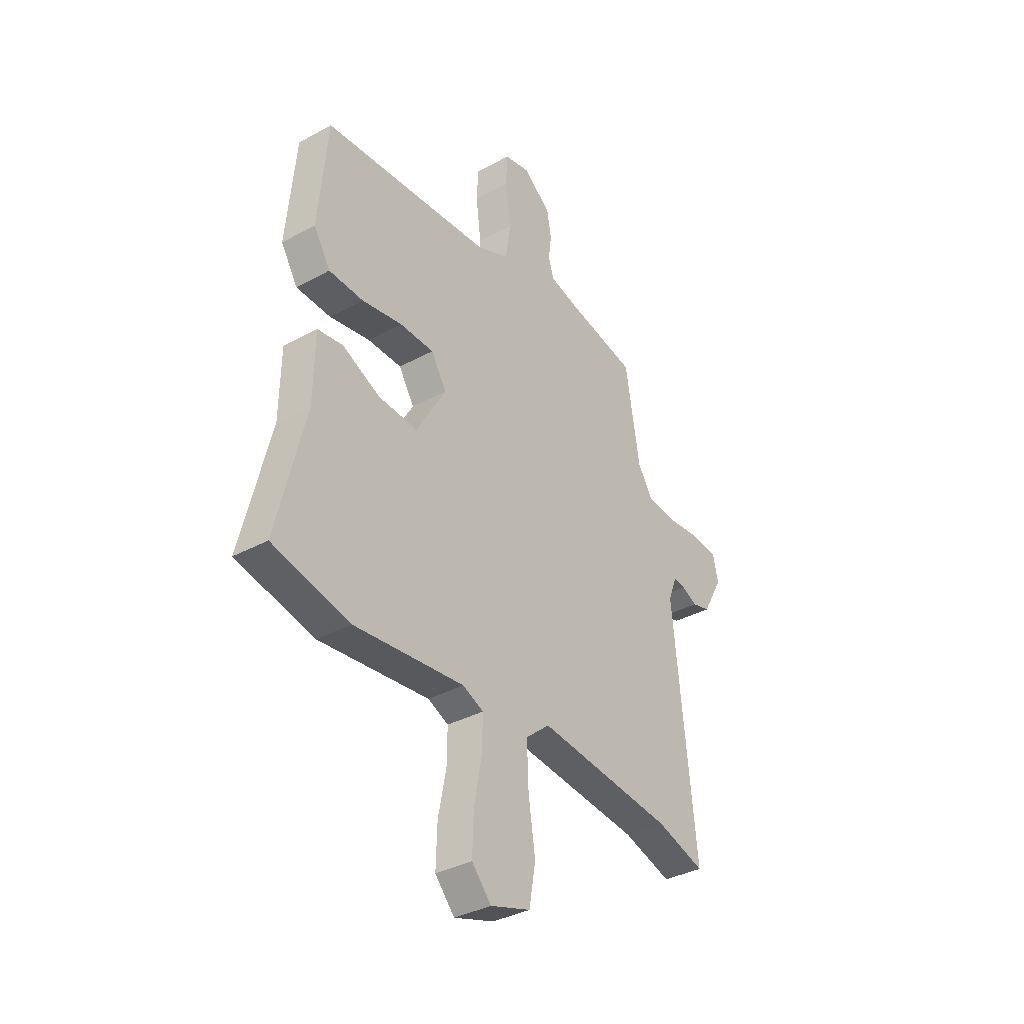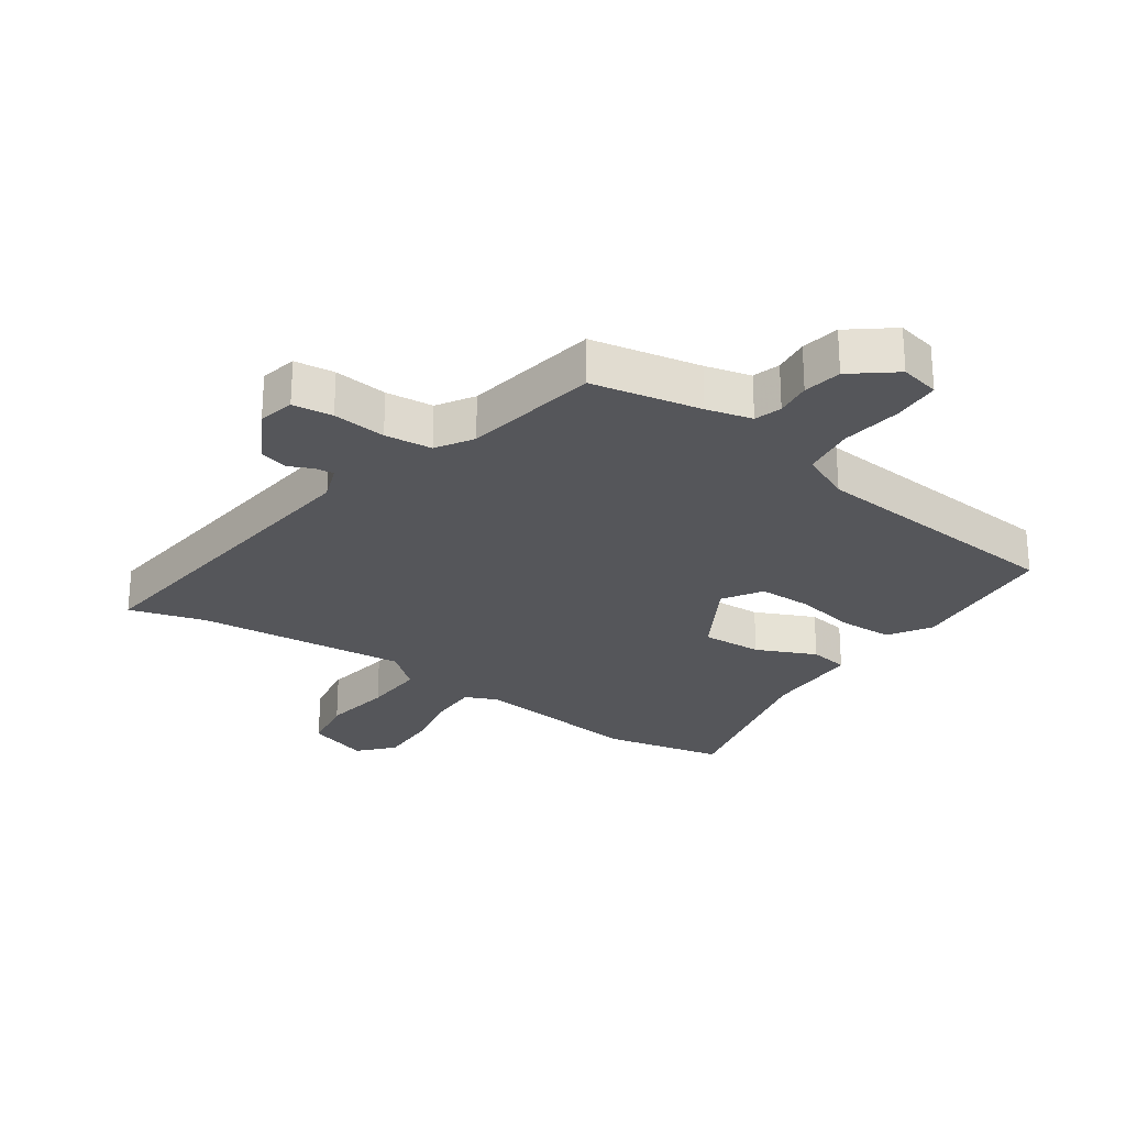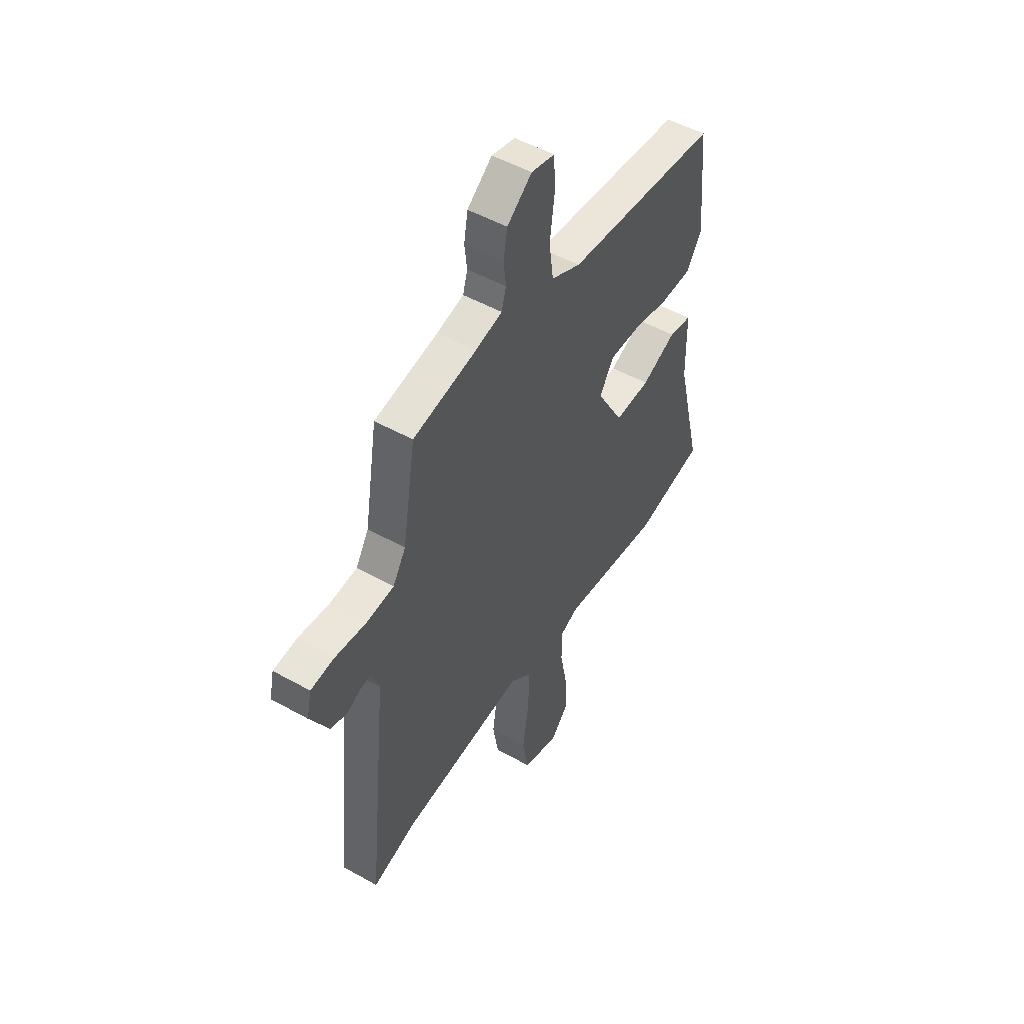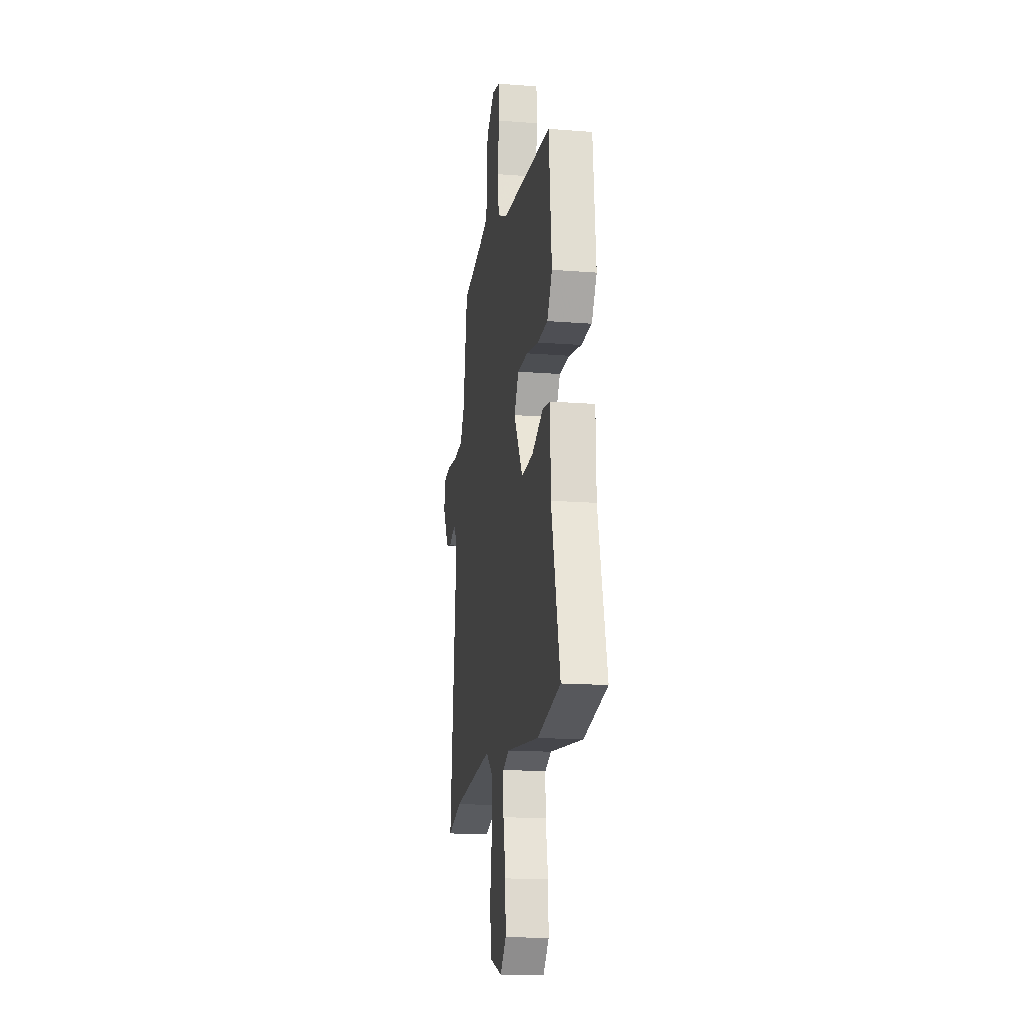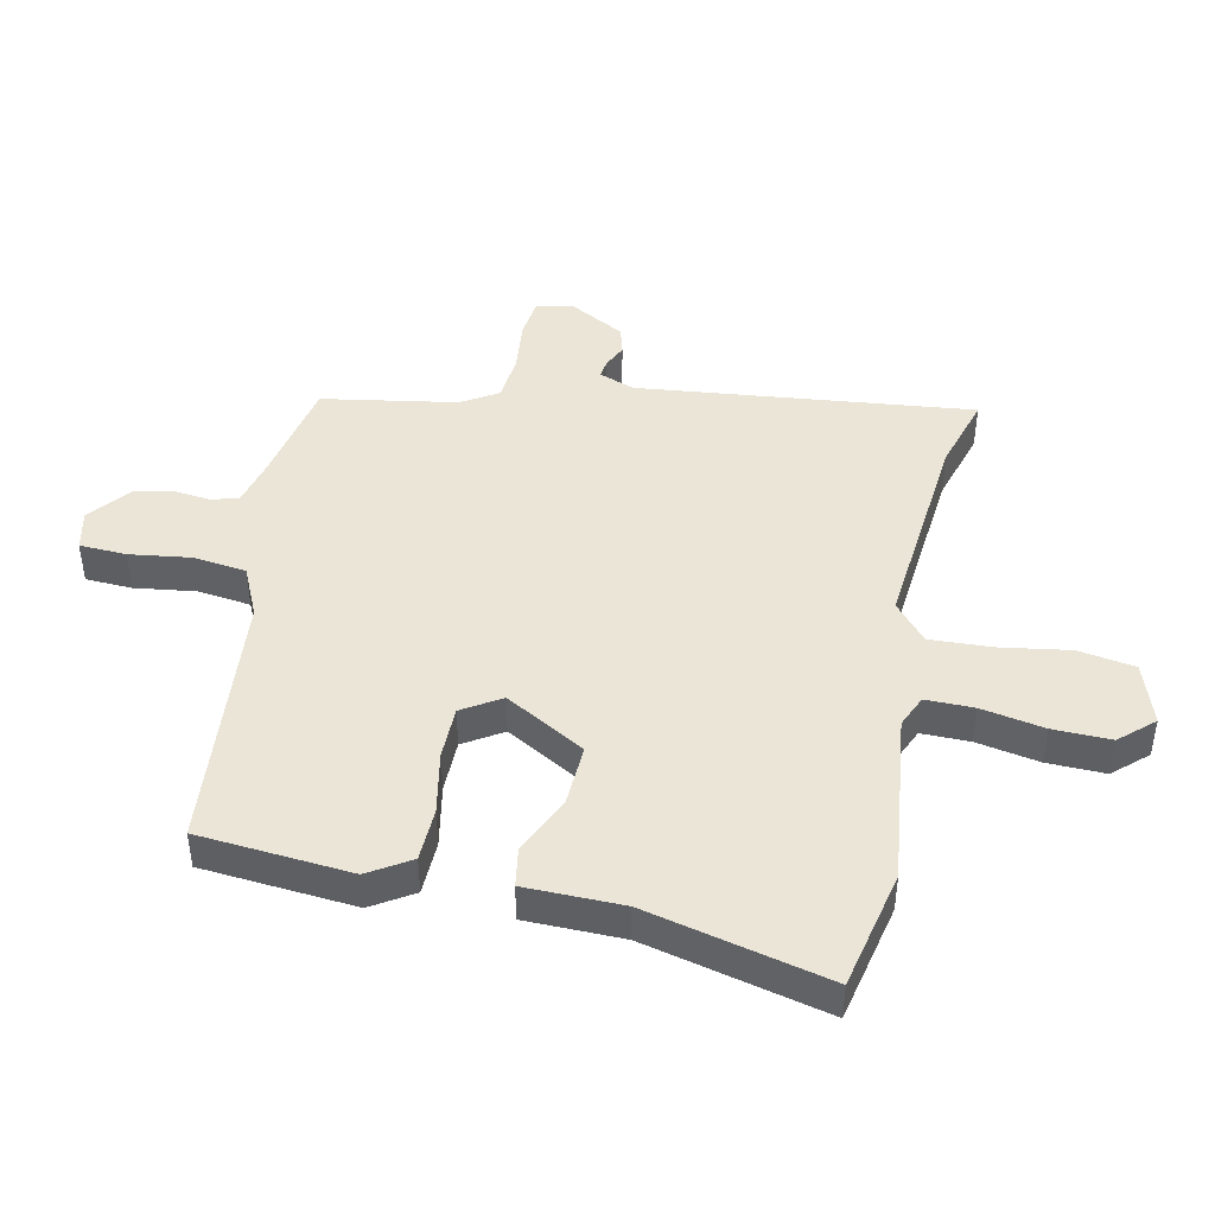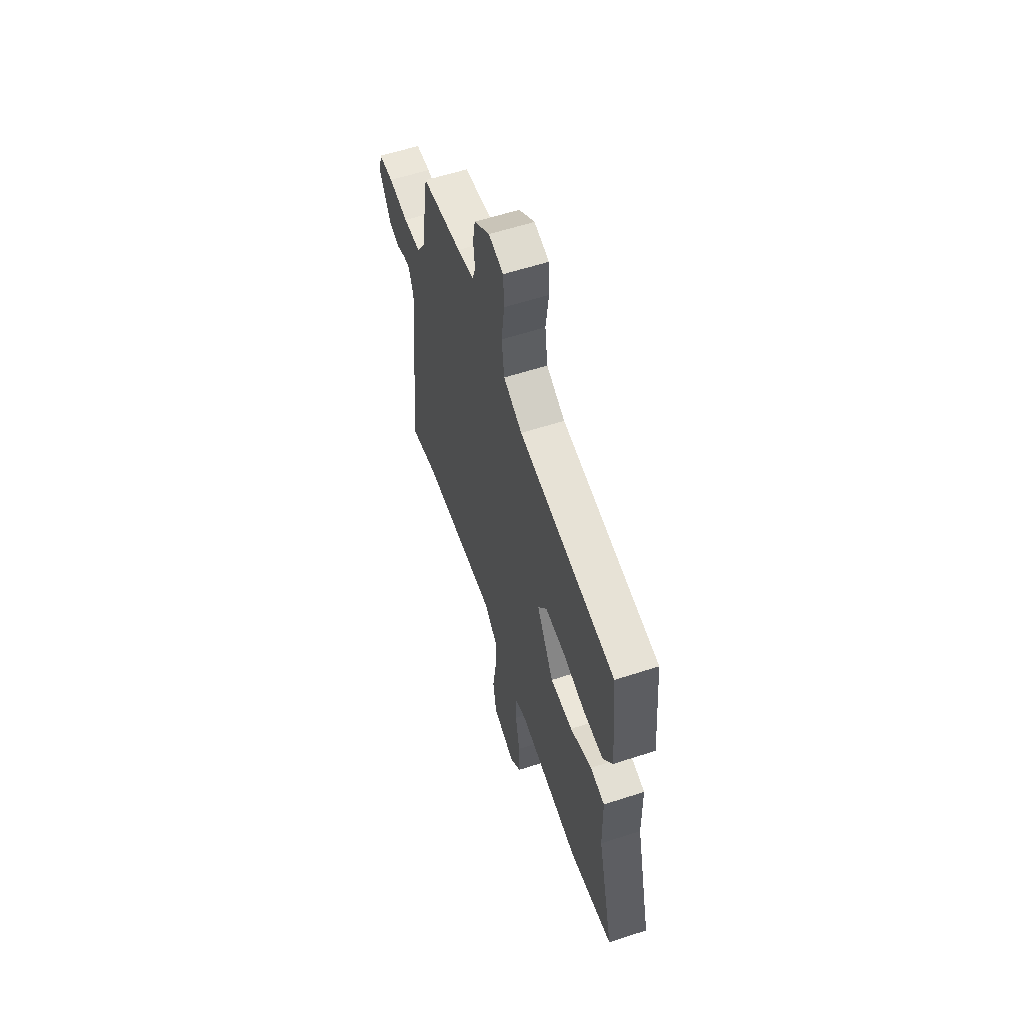
<metadata>
{"format":"obj","ext":"obj","renderer":"f3d","projection":"perspective","resolution":1024,"background":"white","views":[{"elev":-35.7,"azim":125.8,"up":"+Z"},{"elev":-26.0,"azim":-35.1,"up":"+Y"},{"elev":50.2,"azim":-58.3,"up":"+Z"},{"elev":-16.3,"azim":80.8,"up":"+Z"},{"elev":44.3,"azim":101.6,"up":"+Y"},{"elev":59.4,"azim":71.5,"up":"+Z"}]}
</metadata>
<code>
v 0.572 0.07 -0.484
v 0.378 0.07 -0.527
v 0.1 0.07 -0.496
v 0.048 0.07 -0.519
v 0.049 0.07 -0.597
v 0.069 0.07 -0.699
v 0.072 0.07 -0.793
v 0.023 0.07 -0.848
v -0.078 0.07 -0.815
v -0.094 0.07 -0.723
v -0.077 0.07 -0.61
v -0.073 0.07 -0.509
v -0.134 0.07 -0.458
v -0.478 0.07 -0.493
v -0.601 0.07 -0.53
v -0.545 0.07 0.015
v -0.567 0.07 0.073
v -0.597 0.07 0.069
v -0.636 0.07 0.051
v -0.681 0.07 0.063
v -0.732 0.07 0.154
v -0.719 0.07 0.213
v -0.654 0.07 0.221
v -0.567 0.07 0.212
v -0.49 0.07 0.22
v -0.454 0.07 0.279
v -0.418 0.07 0.498
v -0.241 0.07 0.533
v -0.167 0.07 0.552
v -0.154 0.07 0.596
v -0.161 0.07 0.654
v -0.15 0.07 0.716
v -0.081 0.07 0.771
v -0.016 0.07 0.757
v -0.012 0.07 0.681
v -0.025 0.07 0.581
v -0.013 0.07 0.495
v 0.069 0.07 0.458
v 0.496 0.07 0.422
v 0.519 0.07 0.174
v 0.477 0.07 0.106
v 0.39 0.07 0.103
v 0.288 0.07 0.122
v 0.202 0.07 0.121
v 0.163 0.07 0.058
v 0.238 0.07 -0.071
v 0.337 0.07 -0.066
v 0.433 0.07 -0.022
v 0.497 0.07 -0.032
v 0.5 0.07 -0.19
v 0.572 0 -0.484
v 0.378 0 -0.527
v 0.1 0 -0.496
v 0.048 0 -0.519
v 0.049 0 -0.597
v 0.069 0 -0.699
v 0.072 0 -0.793
v 0.023 0 -0.848
v -0.078 0 -0.815
v -0.094 0 -0.723
v -0.077 0 -0.61
v -0.073 0 -0.509
v -0.134 0 -0.458
v -0.478 0 -0.493
v -0.601 0 -0.53
v -0.545 0 0.015
v -0.567 0 0.073
v -0.597 0 0.069
v -0.636 0 0.051
v -0.681 0 0.063
v -0.732 0 0.154
v -0.719 0 0.213
v -0.654 0 0.221
v -0.567 0 0.212
v -0.49 0 0.22
v -0.454 0 0.279
v -0.418 0 0.498
v -0.241 0 0.533
v -0.167 0 0.552
v -0.154 0 0.596
v -0.161 0 0.654
v -0.15 0 0.716
v -0.081 0 0.771
v -0.016 0 0.757
v -0.012 0 0.681
v -0.025 0 0.581
v -0.013 0 0.495
v 0.069 0 0.458
v 0.496 0 0.422
v 0.519 0 0.174
v 0.477 0 0.106
v 0.39 0 0.103
v 0.288 0 0.122
v 0.202 0 0.121
v 0.163 0 0.058
v 0.238 0 -0.071
v 0.337 0 -0.066
v 0.433 0 -0.022
v 0.497 0 -0.032
v 0.5 0 -0.19
f 47 48 49 50
f 1 2 3
f 50 1 3
f 47 50 3
f 46 47 3
f 45 46 3 4
f 41 42 43
f 40 41 43
f 39 40 43
f 38 39 43
f 37 38 43 44
f 34 35 36
f 33 34 36
f 32 33 36
f 31 32 36
f 30 31 36
f 29 30 36 37
f 37 44 45
f 29 37 45
f 28 29 45
f 22 23 24
f 21 22 24
f 20 21 24
f 19 20 24
f 18 19 24
f 17 18 24 25
f 16 17 25 26
f 14 15 16 26
f 9 10 11
f 8 9 11
f 7 8 11
f 6 7 11
f 5 6 11
f 4 5 11 12
f 45 4 12 13
f 27 28 45
f 26 27 45
f 14 26 45
f 13 14 45
f 100 99 98 97
f 53 52 51
f 53 51 100
f 53 100 97
f 53 97 96
f 54 53 96 95
f 93 92 91
f 93 91 90
f 93 90 89
f 93 89 88
f 94 93 88 87
f 86 85 84
f 86 84 83
f 86 83 82
f 86 82 81
f 86 81 80
f 87 86 80 79
f 95 94 87
f 95 87 79
f 95 79 78
f 74 73 72
f 74 72 71
f 74 71 70
f 74 70 69
f 74 69 68
f 75 74 68 67
f 76 75 67 66
f 76 66 65 64
f 61 60 59
f 61 59 58
f 61 58 57
f 61 57 56
f 61 56 55
f 62 61 55 54
f 63 62 54 95
f 95 78 77
f 95 77 76
f 95 76 64
f 95 64 63
f 1 51 52 2
f 2 52 53 3
f 3 53 54 4
f 4 54 55 5
f 5 55 56 6
f 6 56 57 7
f 7 57 58 8
f 8 58 59 9
f 9 59 60 10
f 10 60 61 11
f 11 61 62 12
f 12 62 63 13
f 13 63 64 14
f 14 64 65 15
f 15 65 66 16
f 16 66 67 17
f 17 67 68 18
f 18 68 69 19
f 19 69 70 20
f 20 70 71 21
f 21 71 72 22
f 22 72 73 23
f 23 73 74 24
f 24 74 75 25
f 25 75 76 26
f 26 76 77 27
f 27 77 78 28
f 28 78 79 29
f 29 79 80 30
f 30 80 81 31
f 31 81 82 32
f 32 82 83 33
f 33 83 84 34
f 34 84 85 35
f 35 85 86 36
f 36 86 87 37
f 37 87 88 38
f 38 88 89 39
f 39 89 90 40
f 40 90 91 41
f 41 91 92 42
f 42 92 93 43
f 43 93 94 44
f 44 94 95 45
f 45 95 96 46
f 46 96 97 47
f 47 97 98 48
f 48 98 99 49
f 49 99 100 50
f 50 100 51 1

</code>
